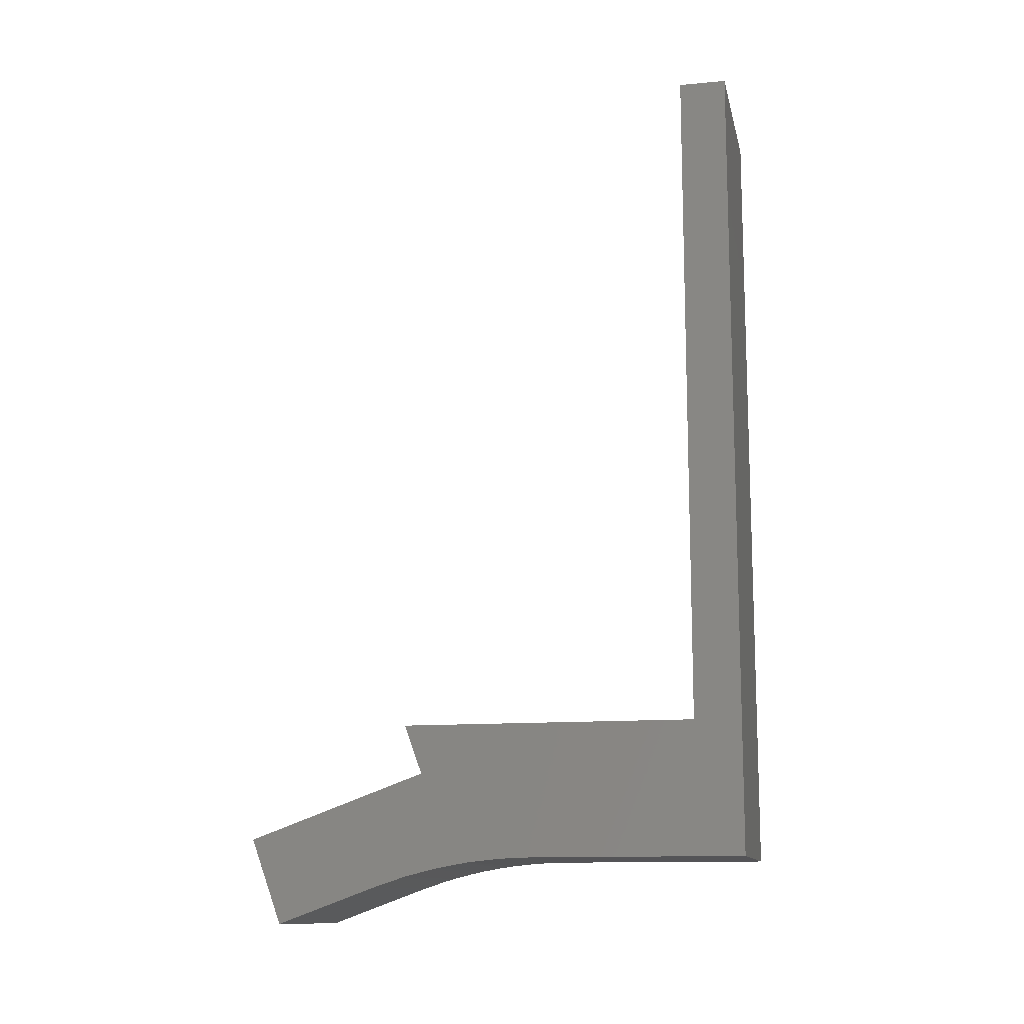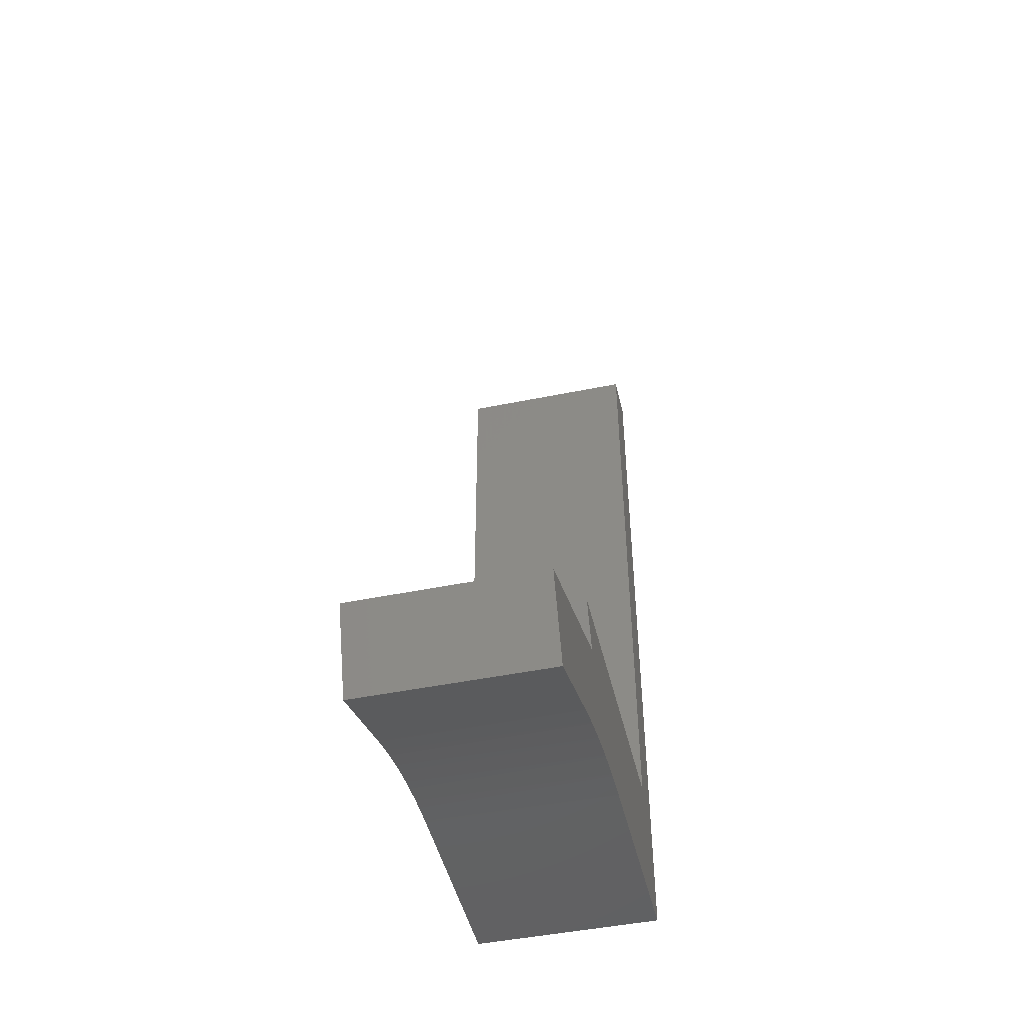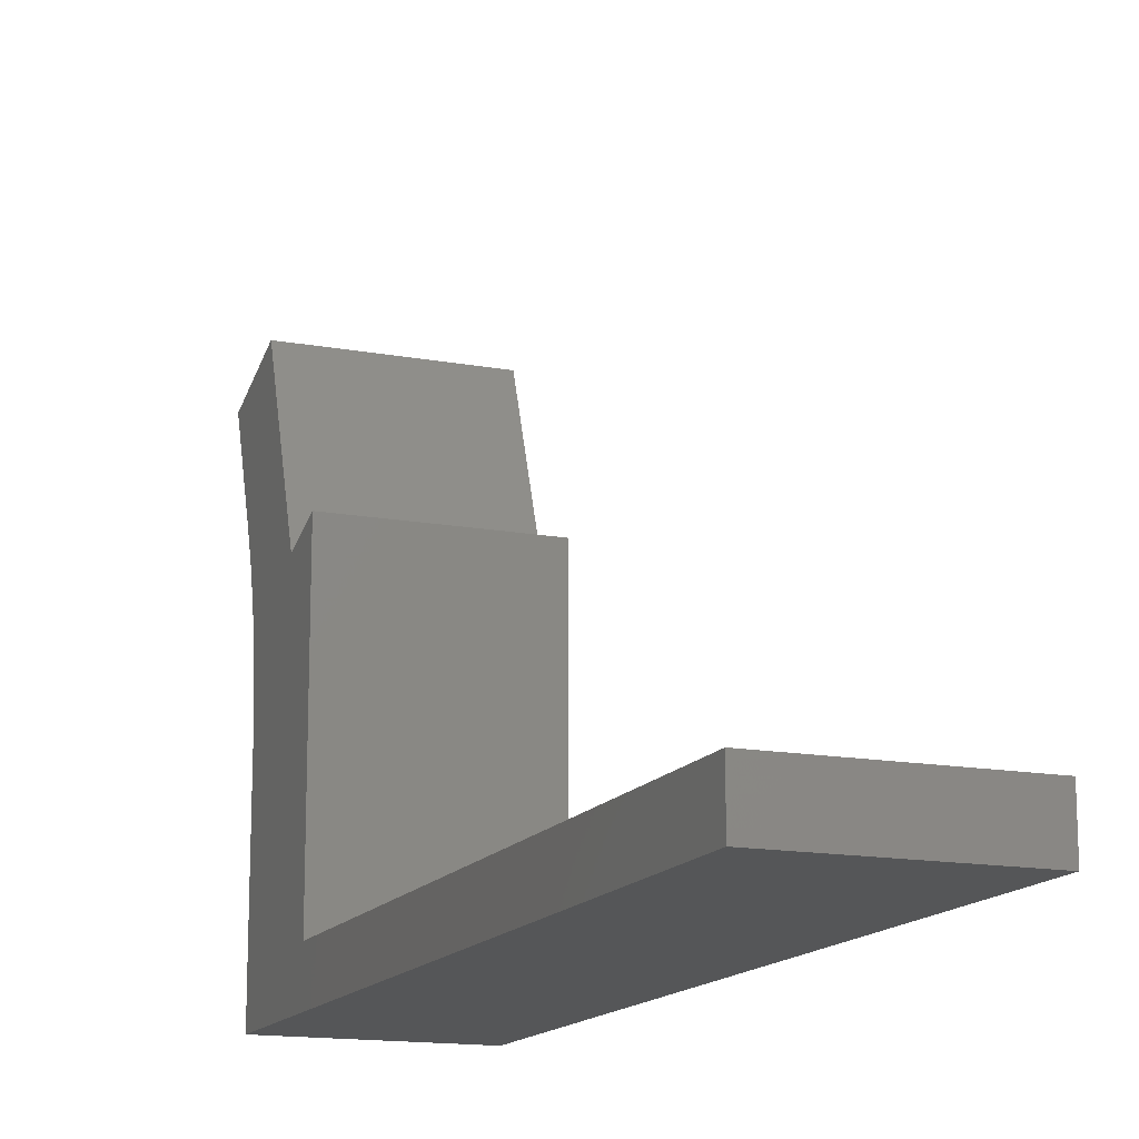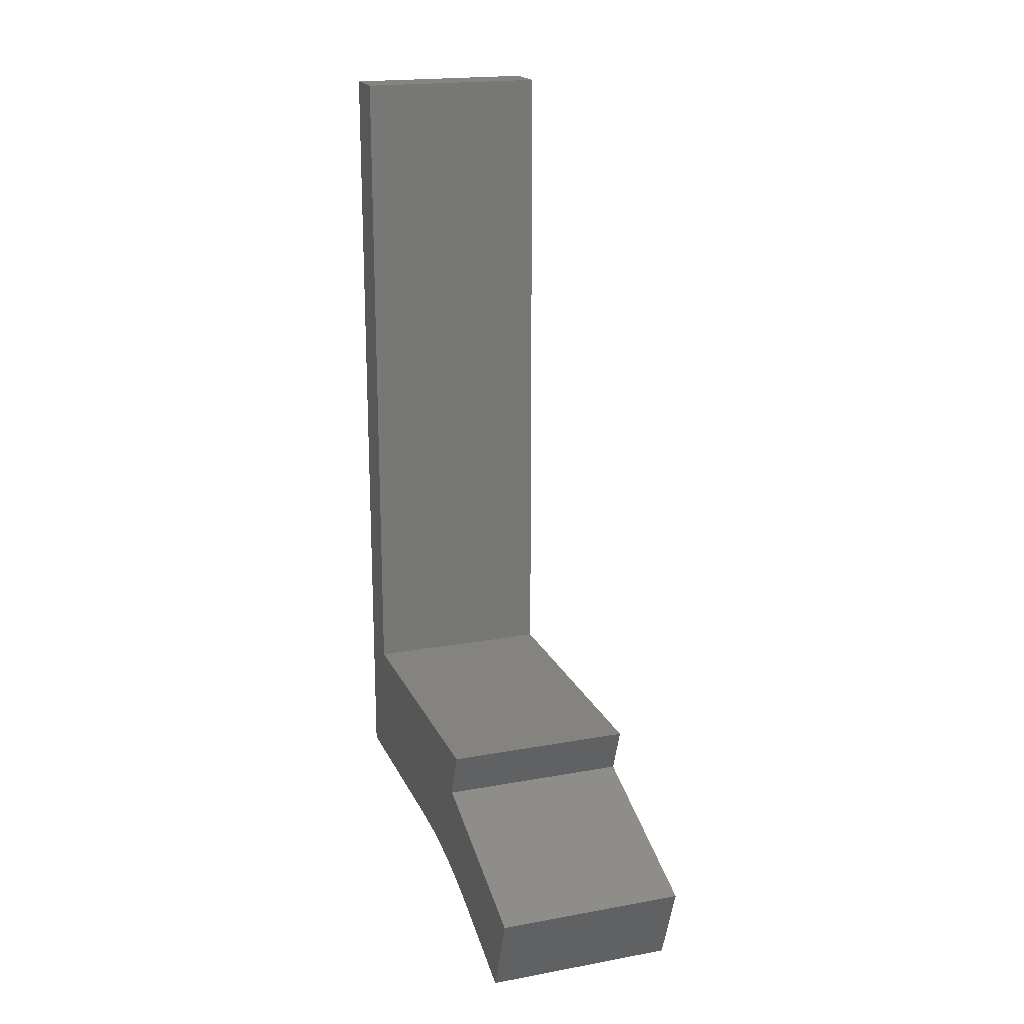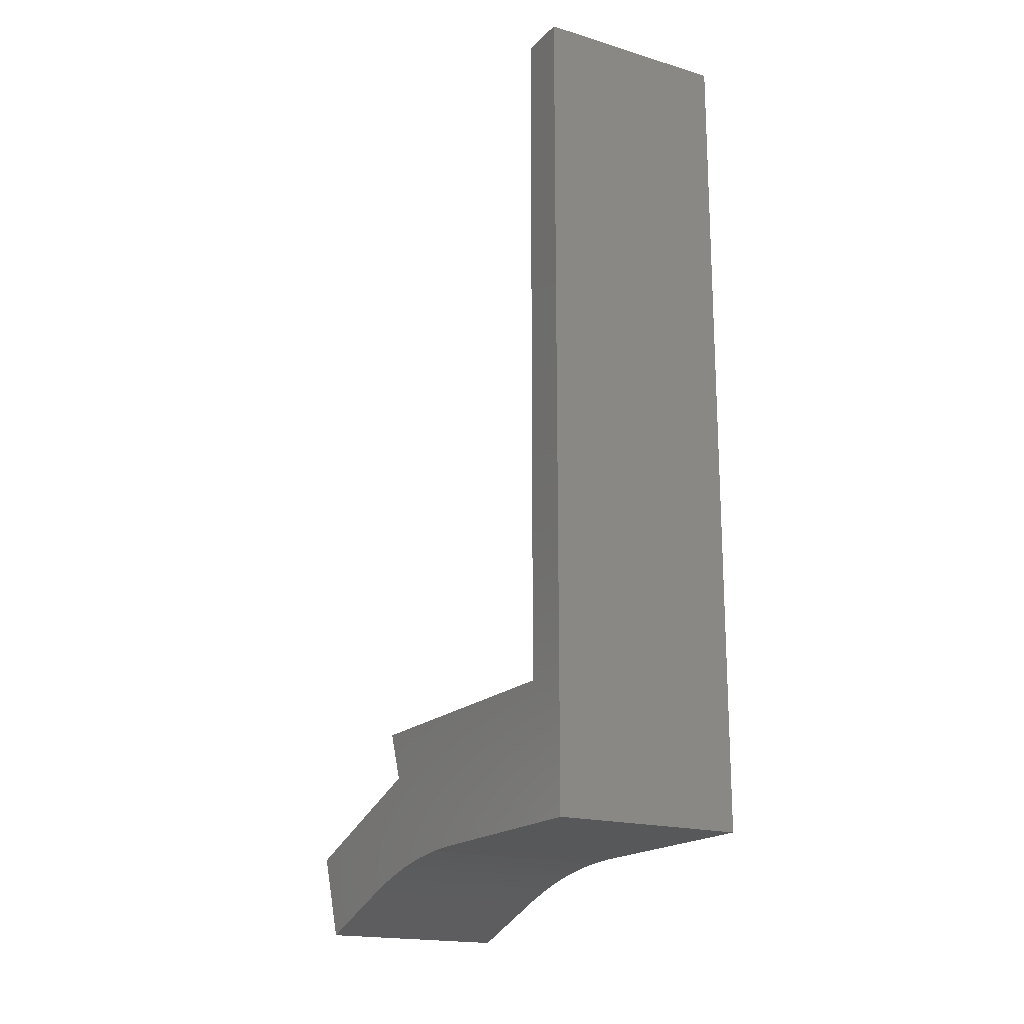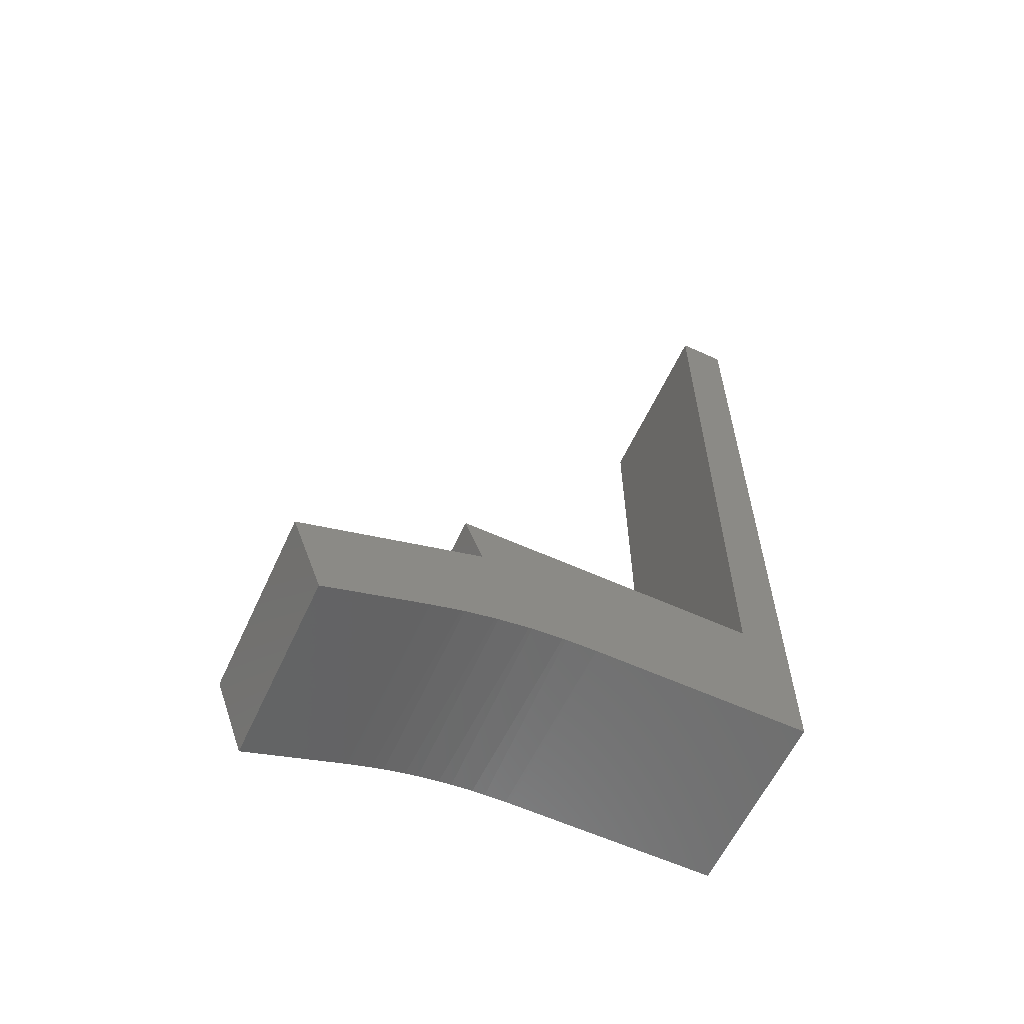
<metadata>
{"format":"stl","ext":"stl","renderer":"f3d","projection":"perspective","resolution":1024,"background":"white","views":[{"elev":-12.5,"azim":102.1,"up":"+Y"},{"elev":-46.8,"azim":13.1,"up":"+Y"},{"elev":-14.9,"azim":158.4,"up":"+Z"},{"elev":19.2,"azim":-19.0,"up":"+Y"},{"elev":-18.4,"azim":150.2,"up":"+Y"},{"elev":-60.4,"azim":65.2,"up":"+Y"}]}
</metadata>
<code>
# stl→obj: 40 verts, 76 faces
v 35 -18.36 18.16
v 35 -20.94 17.22
v 35 -18.36 2.5
v 35 17.5 0
v 35 17.5 2.5
v 35 -26.91 19.74
v 35 -24.36 26.62
v 35 -25.64 14.57
v 35 -25.66 14.74
v 35 -25.41 0
v 35 -25.41 11.19
v 35 -25.41 11.23
v 35 -25.46 12.82
v 35 -25.47 12.99
v 35 -25.94 16.31
v 35 -25.97 16.48
v 35 -26.36 18.02
v 35 -26.41 18.19
v 35 -26.9 19.7
v 35 -28.83 24.99
v 25 17.5 0
v 25 -18.36 2.5
v 25 17.5 2.5
v 25 -20.94 17.22
v 25 -18.36 18.16
v 25 -25.41 11.19
v 25 -25.41 0
v 25 -25.41 11.36
v 25 -25.45 12.49
v 25 -25.49 13.17
v 25 -25.6 14.29
v 25 -25.7 14.97
v 25 -25.89 16.08
v 25 -26.04 16.75
v 25 -26.31 17.85
v 25 -26.51 18.5
v 25 -26.86 19.58
v 25 -26.91 19.74
v 25 -24.36 26.62
v 25 -28.83 24.99
f 1 2 3
f 3 4 5
f 6 2 7
f 8 2 9
f 3 10 4
f 10 3 11
f 2 11 3
f 11 2 12
f 12 2 13
f 13 2 14
f 14 2 8
f 2 15 9
f 2 16 15
f 2 17 16
f 2 18 17
f 2 19 18
f 2 6 19
f 6 7 20
f 21 22 23
f 22 24 25
f 26 24 22
f 27 22 21
f 26 22 27
f 24 26 28
f 24 28 29
f 24 29 30
f 24 30 31
f 24 31 32
f 33 24 32
f 34 24 33
f 35 24 34
f 36 24 35
f 37 24 36
f 38 24 37
f 24 38 39
f 39 38 40
f 23 3 5
f 3 23 22
f 25 2 1
f 2 25 24
f 27 11 26
f 11 27 10
f 27 4 10
f 4 27 21
f 2 39 7
f 39 2 24
f 38 20 40
f 20 38 6
f 39 20 7
f 20 39 40
f 26 12 28
f 12 26 11
f 12 29 28
f 29 12 13
f 30 13 14
f 13 30 29
f 30 8 31
f 8 30 14
f 32 8 9
f 8 32 31
f 32 15 33
f 15 32 9
f 34 15 16
f 15 34 33
f 34 17 35
f 17 34 16
f 35 18 36
f 18 35 17
f 36 19 37
f 19 36 18
f 38 19 6
f 19 38 37
f 3 25 1
f 25 3 22
f 4 23 5
f 23 4 21

</code>
